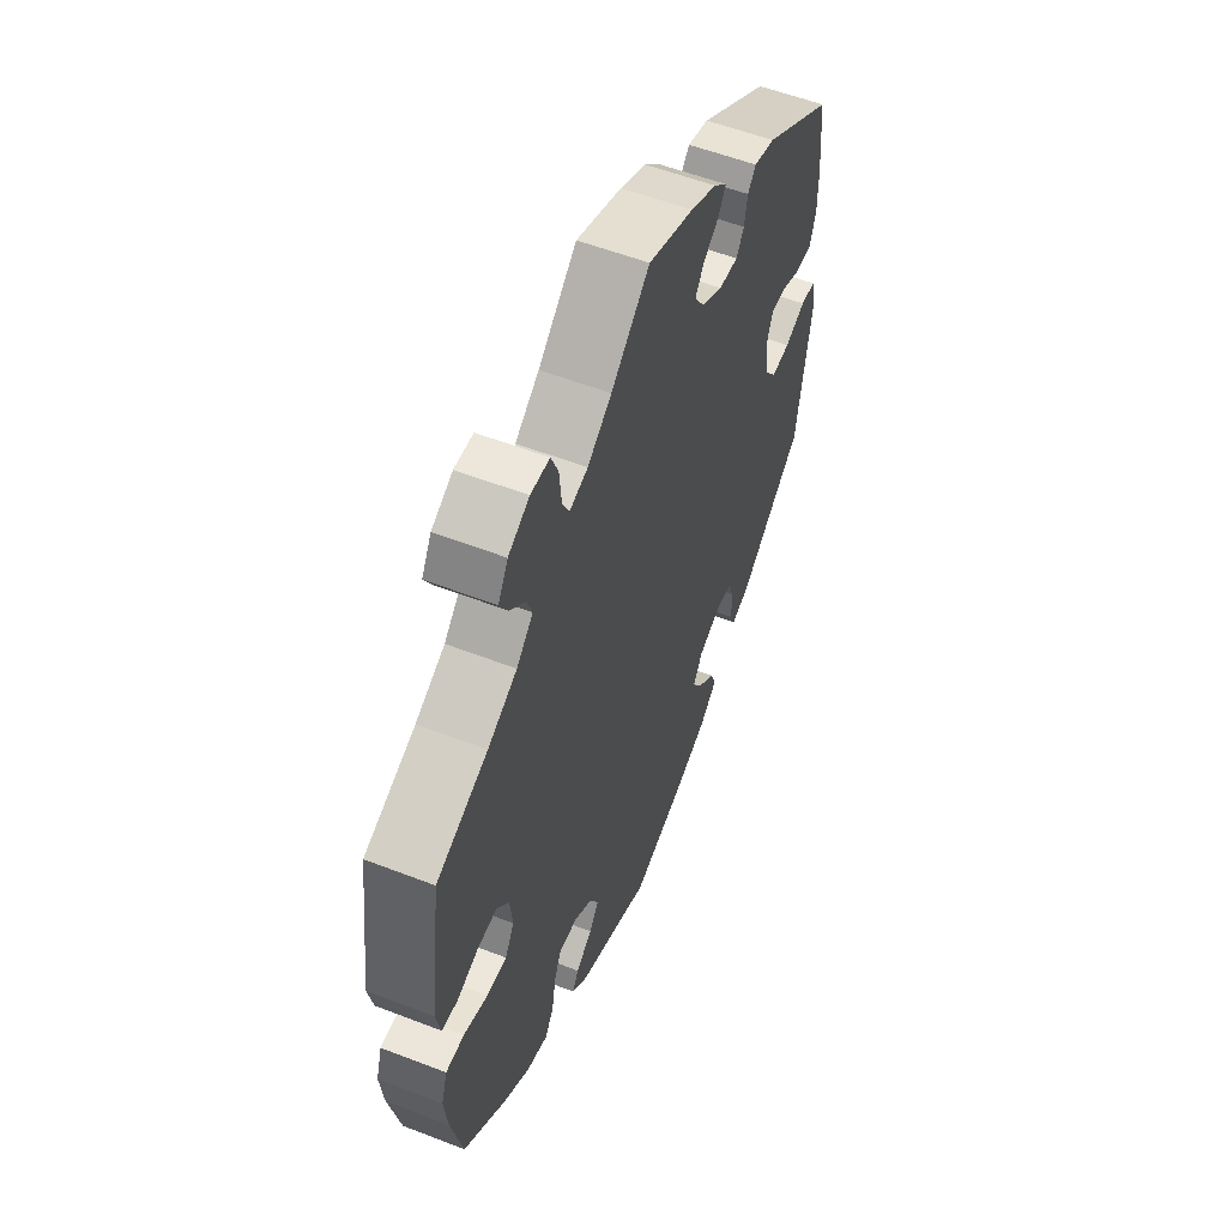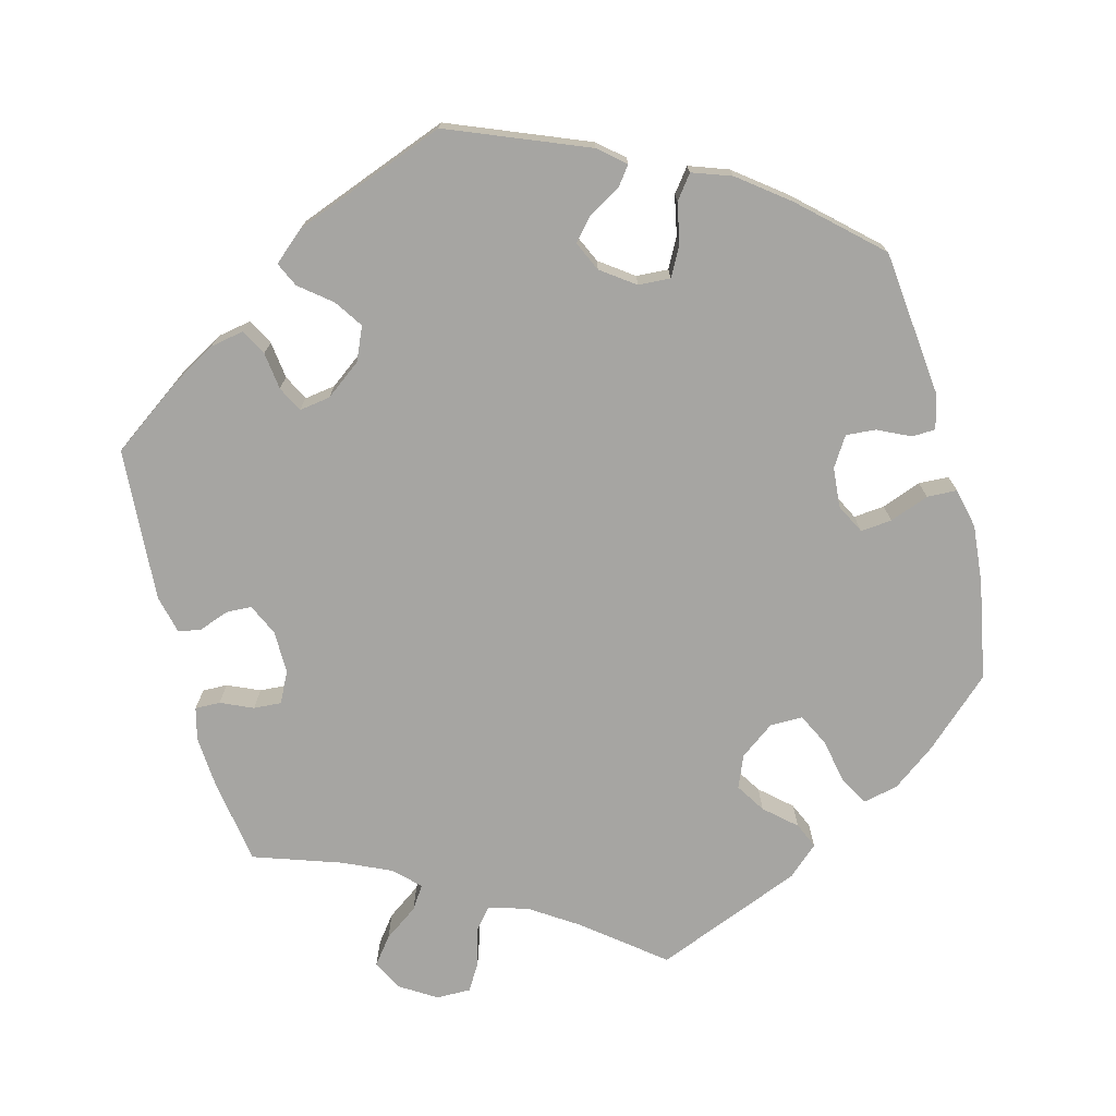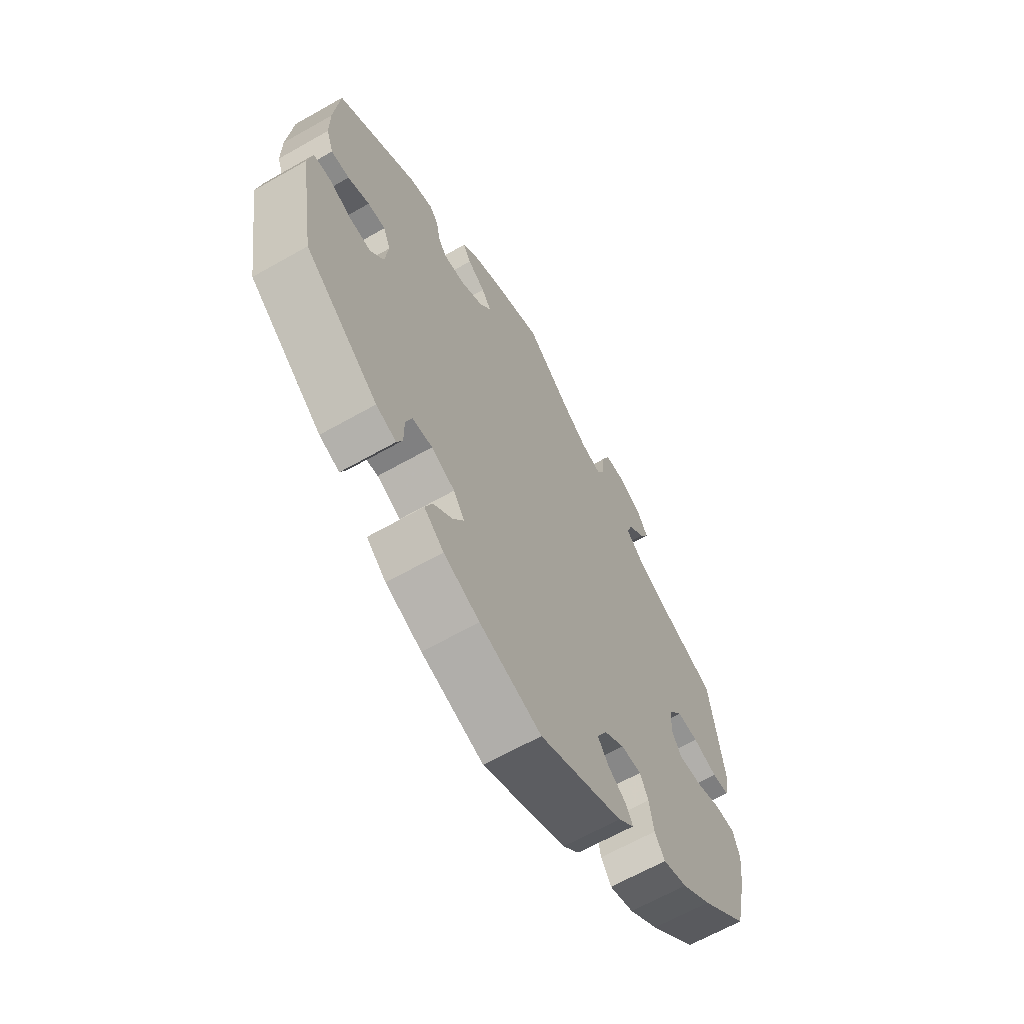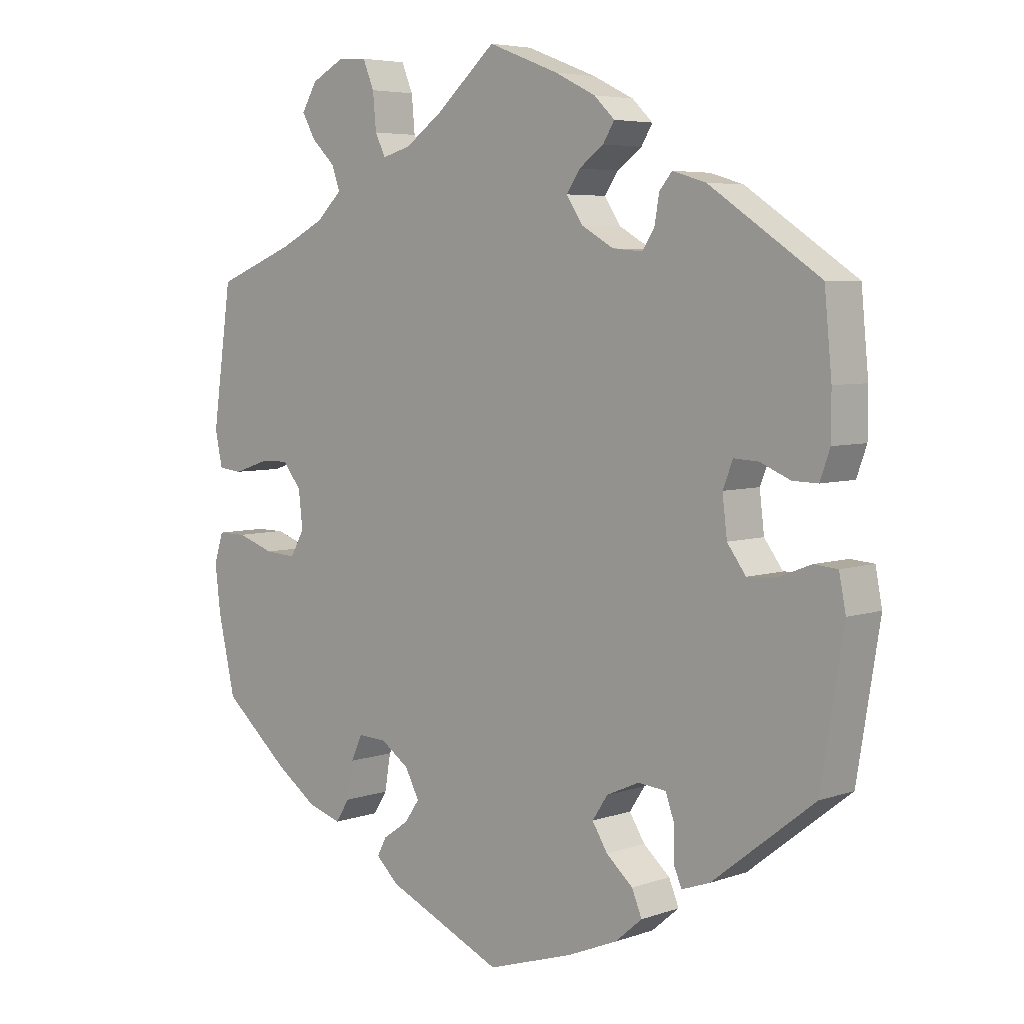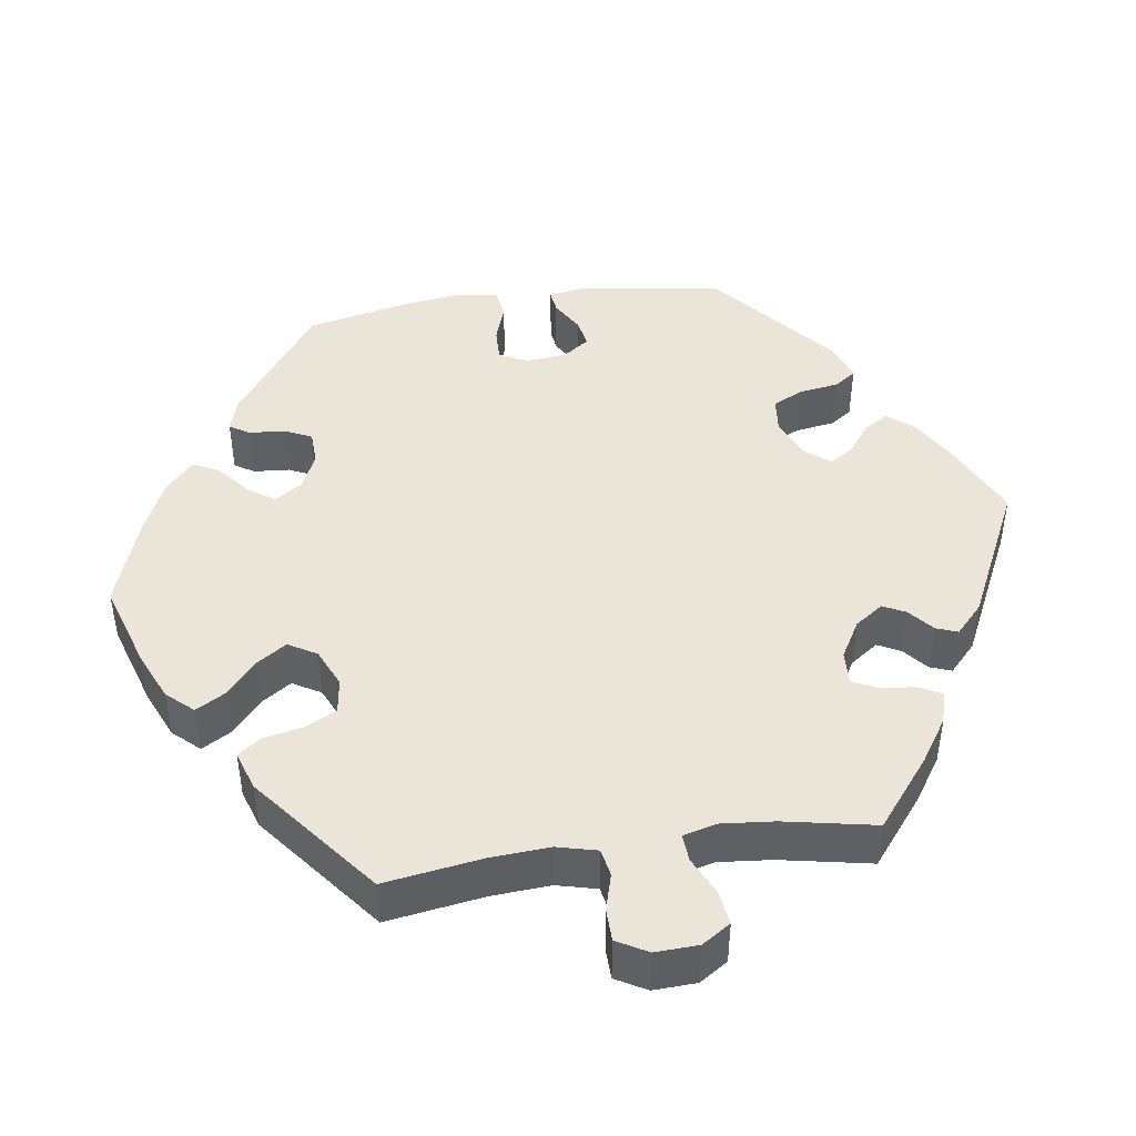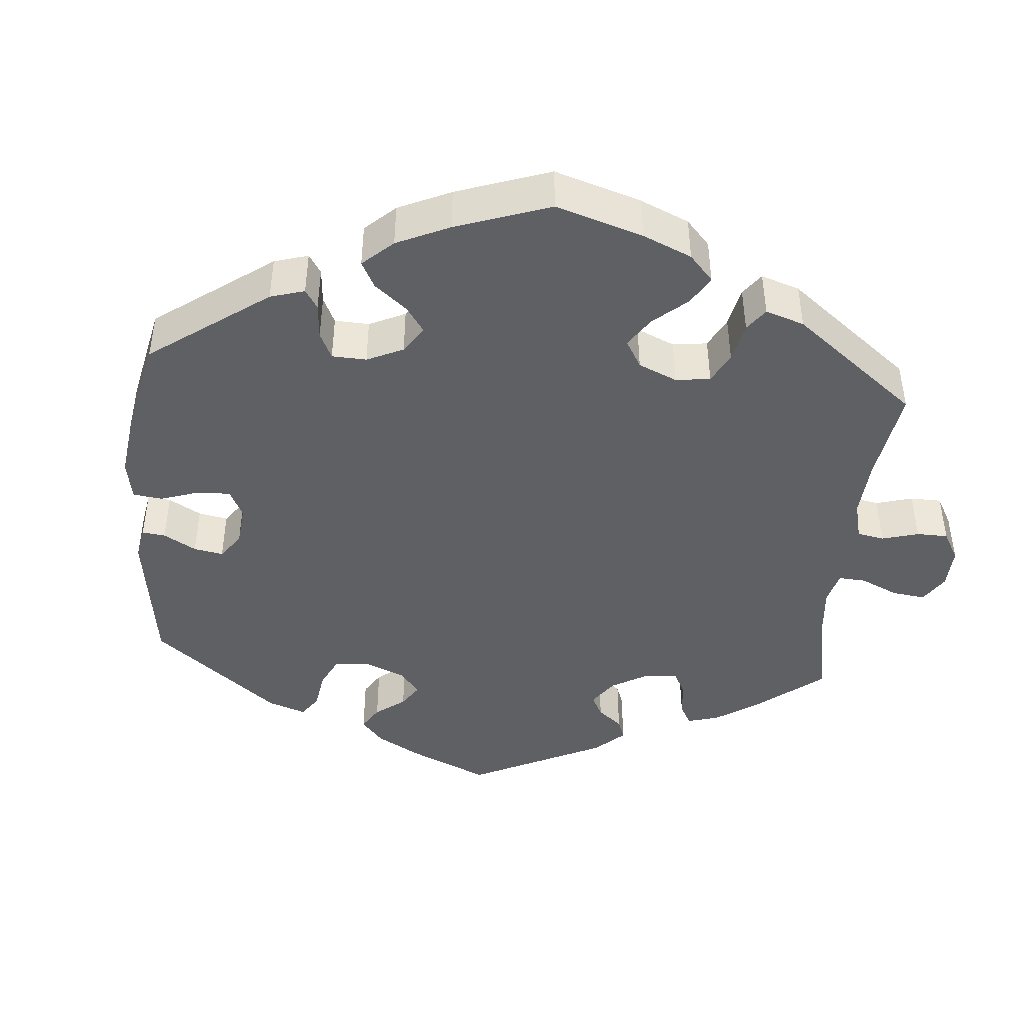
<metadata>
{"format":"obj","ext":"obj","renderer":"f3d","projection":"perspective","resolution":1024,"background":"white","views":[{"elev":56.3,"azim":-68.0,"up":"+Z"},{"elev":-73.8,"azim":134.7,"up":"+Y"},{"elev":-64.6,"azim":119.8,"up":"+Z"},{"elev":5.4,"azim":43.0,"up":"+Z"},{"elev":44.5,"azim":-38.5,"up":"+Y"},{"elev":-43.7,"azim":-125.2,"up":"+Y"}]}
</metadata>
<code>
v 0.105 0.07 0.537
v 0.166 0.07 0.507
v 0.197 0.07 0.477
v 0.18 0.07 0.449
v 0.143 0.07 0.422
v 0.123 0.07 0.392
v 0.147 0.07 0.355
v 0.196 0.07 0.327
v 0.241 0.07 0.323
v 0.259 0.07 0.351
v 0.266 0.07 0.392
v 0.285 0.07 0.415
v 0.335 0.07 0.4
v 0.501 0.07 0.289
v 0.512 0.07 0.175
v 0.512 0.07 0.108
v 0.497 0.07 0.066
v 0.459 0.07 0.067
v 0.414 0.07 0.086
v 0.377 0.07 0.088
v 0.362 0.07 0.05
v 0.369 0.07 -0.008
v 0.397 0.07 -0.046
v 0.441 0.07 -0.043
v 0.49 0.07 -0.024
v 0.525 0.07 -0.027
v 0.535 0.07 -0.079
v 0.501 0.07 -0.289
v 0.348 0.07 -0.409
v 0.306 0.07 -0.424
v 0.294 0.07 -0.396
v 0.294 0.07 -0.347
v 0.281 0.07 -0.31
v 0.239 0.07 -0.306
v 0.19 0.07 -0.328
v 0.167 0.07 -0.363
v 0.19 0.07 -0.4
v 0.23 0.07 -0.435
v 0.245 0.07 -0.471
v 0.204 0.07 -0.506
v 0.129 0.07 -0.537
v 0 0.07 -0.578
v -0.175 0.07 -0.5
v -0.209 0.07 -0.468
v -0.195 0.07 -0.441
v -0.156 0.07 -0.414
v -0.134 0.07 -0.382
v -0.155 0.07 -0.342
v -0.198 0.07 -0.312
v -0.241 0.07 -0.31
v -0.258 0.07 -0.347
v -0.267 0.07 -0.401
v -0.288 0.07 -0.434
v -0.339 0.07 -0.418
v -0.401 0.07 -0.374
v -0.5 0.07 -0.289
v -0.526 0.07 -0.173
v -0.534 0.07 -0.104
v -0.52 0.07 -0.06
v -0.477 0.07 -0.06
v -0.421 0.07 -0.079
v -0.374 0.07 -0.082
v -0.353 0.07 -0.045
v -0.359 0.07 0.01
v -0.387 0.07 0.046
v -0.432 0.07 0.044
v -0.483 0.07 0.027
v -0.519 0.07 0.031
v -0.53 0.07 0.083
v -0.501 0.07 0.288
v -0.382 0.07 0.335
v -0.314 0.07 0.369
v -0.276 0.07 0.406
v -0.288 0.07 0.44
v -0.324 0.07 0.475
v -0.344 0.07 0.511
v -0.321 0.07 0.55
v -0.272 0.07 0.576
v -0.228 0.07 0.574
v -0.211 0.07 0.533
v -0.206 0.07 0.479
v -0.19 0.07 0.447
v -0.147 0.07 0.459
v -0.091 0.07 0.499
v -0.001 0.07 0.578
v 0.105 0 0.537
v 0.166 0 0.507
v 0.197 0 0.477
v 0.18 0 0.449
v 0.143 0 0.422
v 0.123 0 0.392
v 0.147 0 0.355
v 0.196 0 0.327
v 0.241 0 0.323
v 0.259 0 0.351
v 0.266 0 0.392
v 0.285 0 0.415
v 0.335 0 0.4
v 0.501 0 0.289
v 0.512 0 0.175
v 0.512 0 0.108
v 0.497 0 0.066
v 0.459 0 0.067
v 0.414 0 0.086
v 0.377 0 0.088
v 0.362 0 0.05
v 0.369 0 -0.008
v 0.397 0 -0.046
v 0.441 0 -0.043
v 0.49 0 -0.024
v 0.525 0 -0.027
v 0.535 0 -0.079
v 0.501 0 -0.289
v 0.348 0 -0.409
v 0.306 0 -0.424
v 0.294 0 -0.396
v 0.294 0 -0.347
v 0.281 0 -0.31
v 0.239 0 -0.306
v 0.19 0 -0.328
v 0.167 0 -0.363
v 0.19 0 -0.4
v 0.23 0 -0.435
v 0.245 0 -0.471
v 0.204 0 -0.506
v 0.129 0 -0.537
v 0 0 -0.578
v -0.175 0 -0.5
v -0.209 0 -0.468
v -0.195 0 -0.441
v -0.156 0 -0.414
v -0.134 0 -0.382
v -0.155 0 -0.342
v -0.198 0 -0.312
v -0.241 0 -0.31
v -0.258 0 -0.347
v -0.267 0 -0.401
v -0.288 0 -0.434
v -0.339 0 -0.418
v -0.401 0 -0.374
v -0.5 0 -0.289
v -0.526 0 -0.173
v -0.534 0 -0.104
v -0.52 0 -0.06
v -0.477 0 -0.06
v -0.421 0 -0.079
v -0.374 0 -0.082
v -0.353 0 -0.045
v -0.359 0 0.01
v -0.387 0 0.046
v -0.432 0 0.044
v -0.483 0 0.027
v -0.519 0 0.031
v -0.53 0 0.083
v -0.501 0 0.288
v -0.382 0 0.335
v -0.314 0 0.369
v -0.276 0 0.406
v -0.288 0 0.44
v -0.324 0 0.475
v -0.344 0 0.511
v -0.321 0 0.55
v -0.272 0 0.576
v -0.228 0 0.574
v -0.211 0 0.533
v -0.206 0 0.479
v -0.19 0 0.447
v -0.147 0 0.459
v -0.091 0 0.499
v -0.001 0 0.578
f 84 85 1 2
f 83 84 2 3
f 82 83 3 4
f 78 79 80 81
f 78 81 82
f 77 78 82
f 74 75 76 77
f 73 74 77 82
f 72 73 82 4
f 68 69 70 71
f 66 67 68 71
f 65 66 71 72
f 64 65 72
f 63 64 72
f 58 59 60 61
f 58 61 62
f 57 58 62
f 56 57 62
f 55 56 62
f 54 55 62 63
f 51 52 53 54
f 50 51 54 63
f 43 44 45 46
f 43 46 47
f 42 43 47
f 41 42 47 48
f 37 38 39 40
f 36 37 40 41
f 29 30 31 32
f 29 32 33
f 28 29 33
f 27 28 33 34
f 24 25 26 27
f 23 24 27 34
f 16 17 18 19
f 16 19 20
f 15 16 20
f 14 15 20
f 13 14 20
f 10 11 12 13
f 9 10 13 20
f 8 9 20 21
f 72 4 5
f 72 5 6
f 49 50 63 72
f 49 72 6 7
f 36 41 48 49
f 35 36 49 7
f 22 23 34 35
f 21 22 35
f 7 8 21 35
f 87 86 170 169
f 88 87 169 168
f 89 88 168 167
f 166 165 164 163
f 167 166 163
f 167 163 162
f 162 161 160 159
f 167 162 159 158
f 89 167 158 157
f 156 155 154 153
f 156 153 152 151
f 157 156 151 150
f 157 150 149
f 157 149 148
f 146 145 144 143
f 147 146 143
f 147 143 142
f 147 142 141
f 147 141 140
f 148 147 140 139
f 139 138 137 136
f 148 139 136 135
f 131 130 129 128
f 132 131 128
f 132 128 127
f 133 132 127 126
f 125 124 123 122
f 126 125 122 121
f 117 116 115 114
f 118 117 114
f 118 114 113
f 119 118 113 112
f 112 111 110 109
f 119 112 109 108
f 104 103 102 101
f 105 104 101
f 105 101 100
f 105 100 99
f 105 99 98
f 98 97 96 95
f 105 98 95 94
f 106 105 94 93
f 90 89 157
f 91 90 157
f 157 148 135 134
f 92 91 157 134
f 134 133 126 121
f 92 134 121 120
f 120 119 108 107
f 120 107 106
f 120 106 93 92
f 1 86 87 2
f 2 87 88 3
f 3 88 89 4
f 4 89 90 5
f 5 90 91 6
f 6 91 92 7
f 7 92 93 8
f 8 93 94 9
f 9 94 95 10
f 10 95 96 11
f 11 96 97 12
f 12 97 98 13
f 13 98 99 14
f 14 99 100 15
f 15 100 101 16
f 16 101 102 17
f 17 102 103 18
f 18 103 104 19
f 19 104 105 20
f 20 105 106 21
f 21 106 107 22
f 22 107 108 23
f 23 108 109 24
f 24 109 110 25
f 25 110 111 26
f 26 111 112 27
f 27 112 113 28
f 28 113 114 29
f 29 114 115 30
f 30 115 116 31
f 31 116 117 32
f 32 117 118 33
f 33 118 119 34
f 34 119 120 35
f 35 120 121 36
f 36 121 122 37
f 37 122 123 38
f 38 123 124 39
f 39 124 125 40
f 40 125 126 41
f 41 126 127 42
f 42 127 128 43
f 43 128 129 44
f 44 129 130 45
f 45 130 131 46
f 46 131 132 47
f 47 132 133 48
f 48 133 134 49
f 49 134 135 50
f 50 135 136 51
f 51 136 137 52
f 52 137 138 53
f 53 138 139 54
f 54 139 140 55
f 55 140 141 56
f 56 141 142 57
f 57 142 143 58
f 58 143 144 59
f 59 144 145 60
f 60 145 146 61
f 61 146 147 62
f 62 147 148 63
f 63 148 149 64
f 64 149 150 65
f 65 150 151 66
f 66 151 152 67
f 67 152 153 68
f 68 153 154 69
f 69 154 155 70
f 70 155 156 71
f 71 156 157 72
f 72 157 158 73
f 73 158 159 74
f 74 159 160 75
f 75 160 161 76
f 76 161 162 77
f 77 162 163 78
f 78 163 164 79
f 79 164 165 80
f 80 165 166 81
f 81 166 167 82
f 82 167 168 83
f 83 168 169 84
f 84 169 170 85
f 85 170 86 1

</code>
